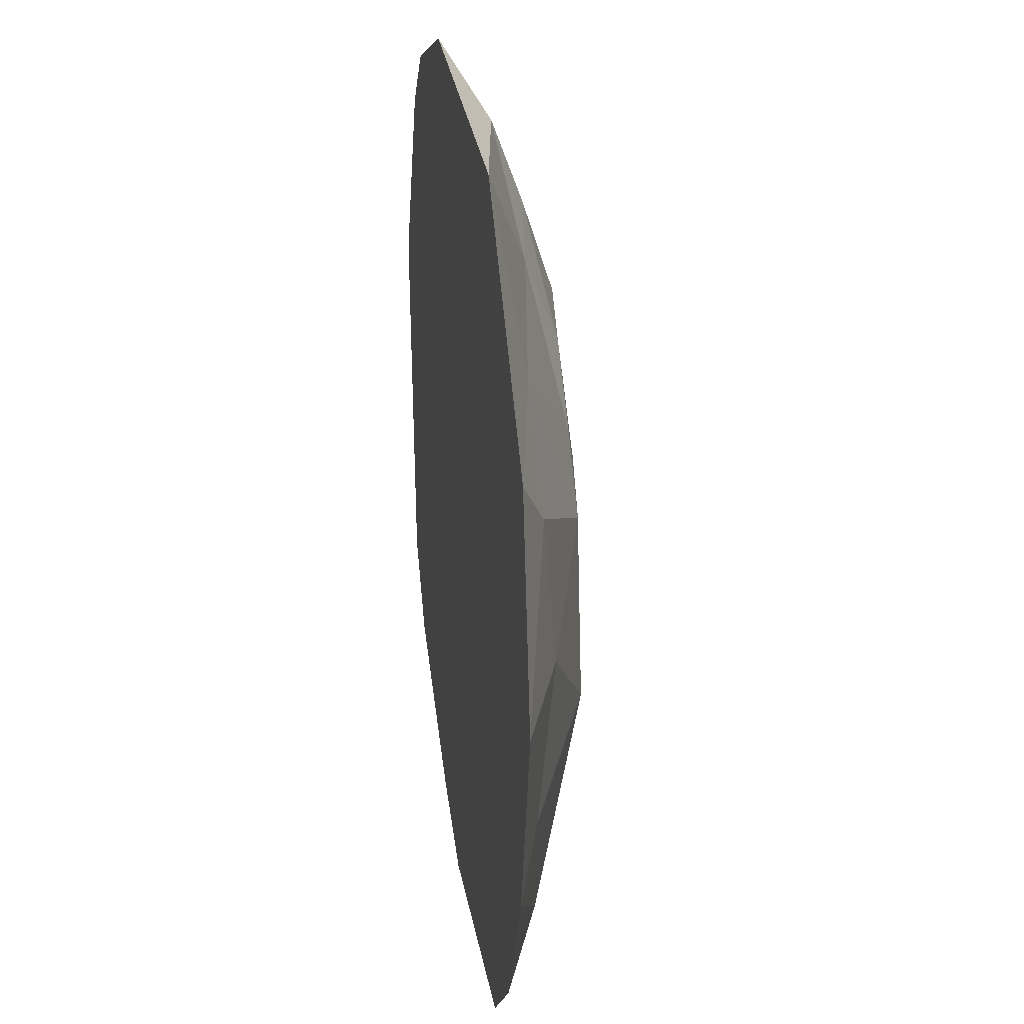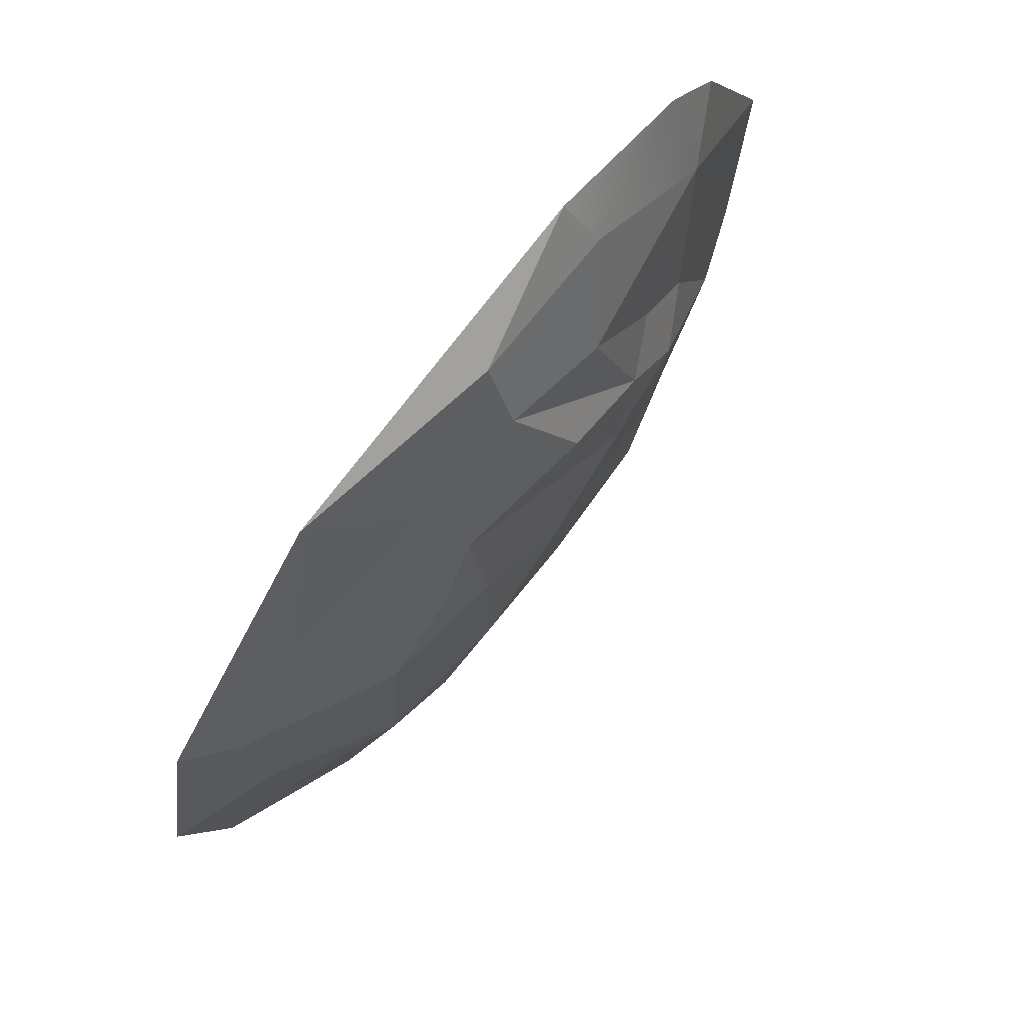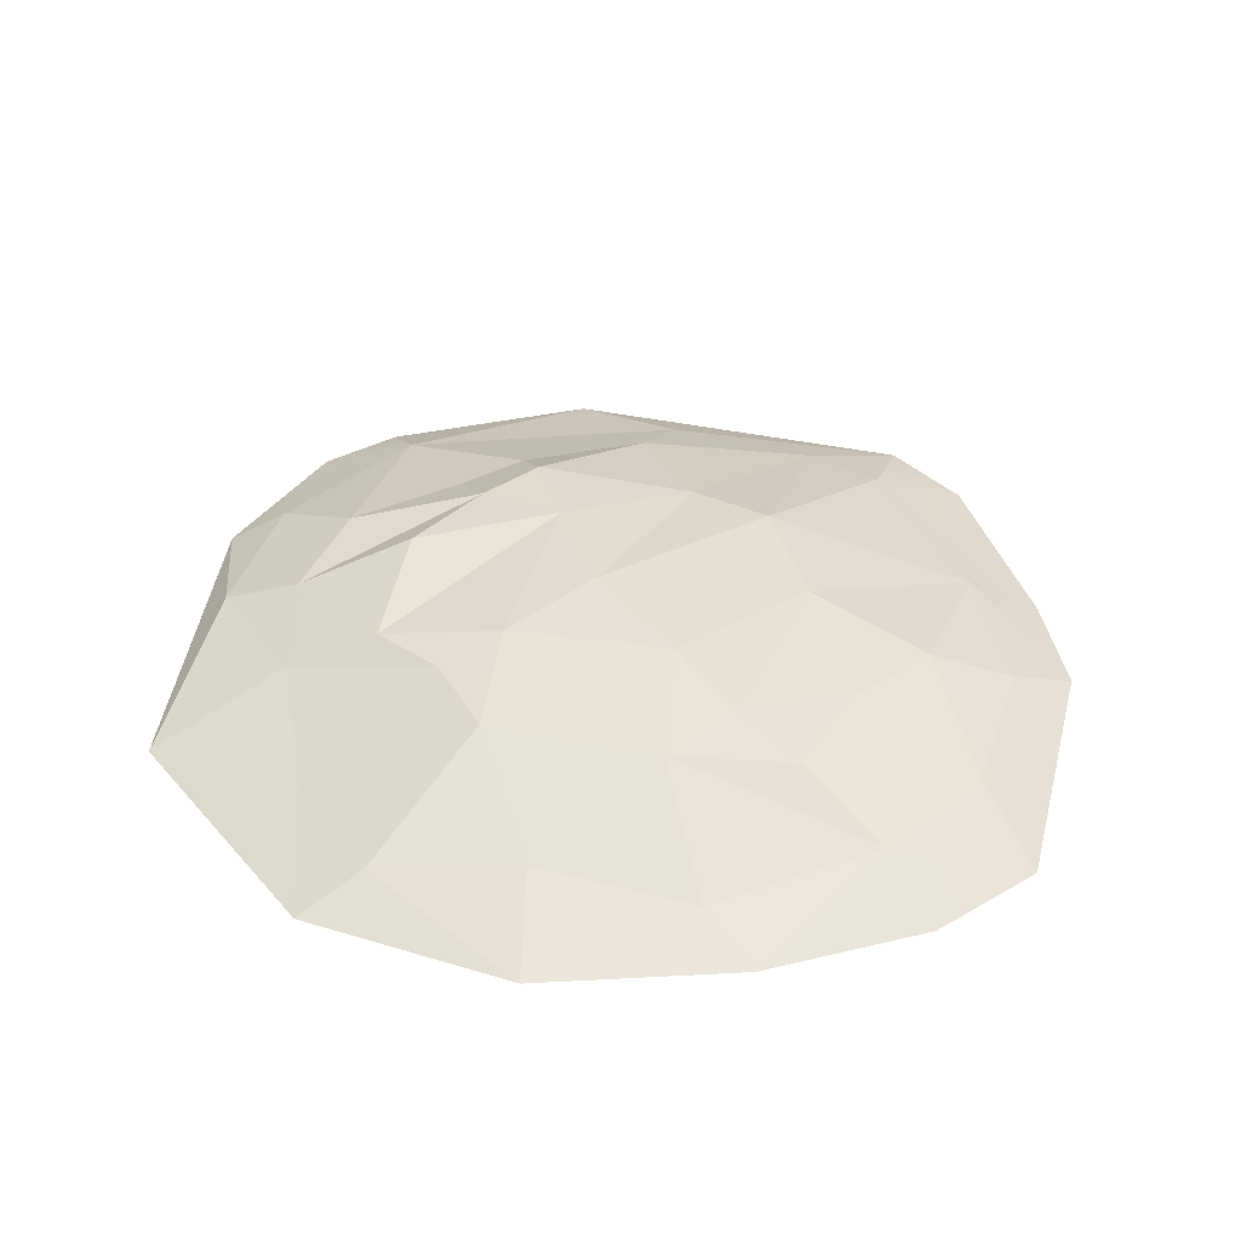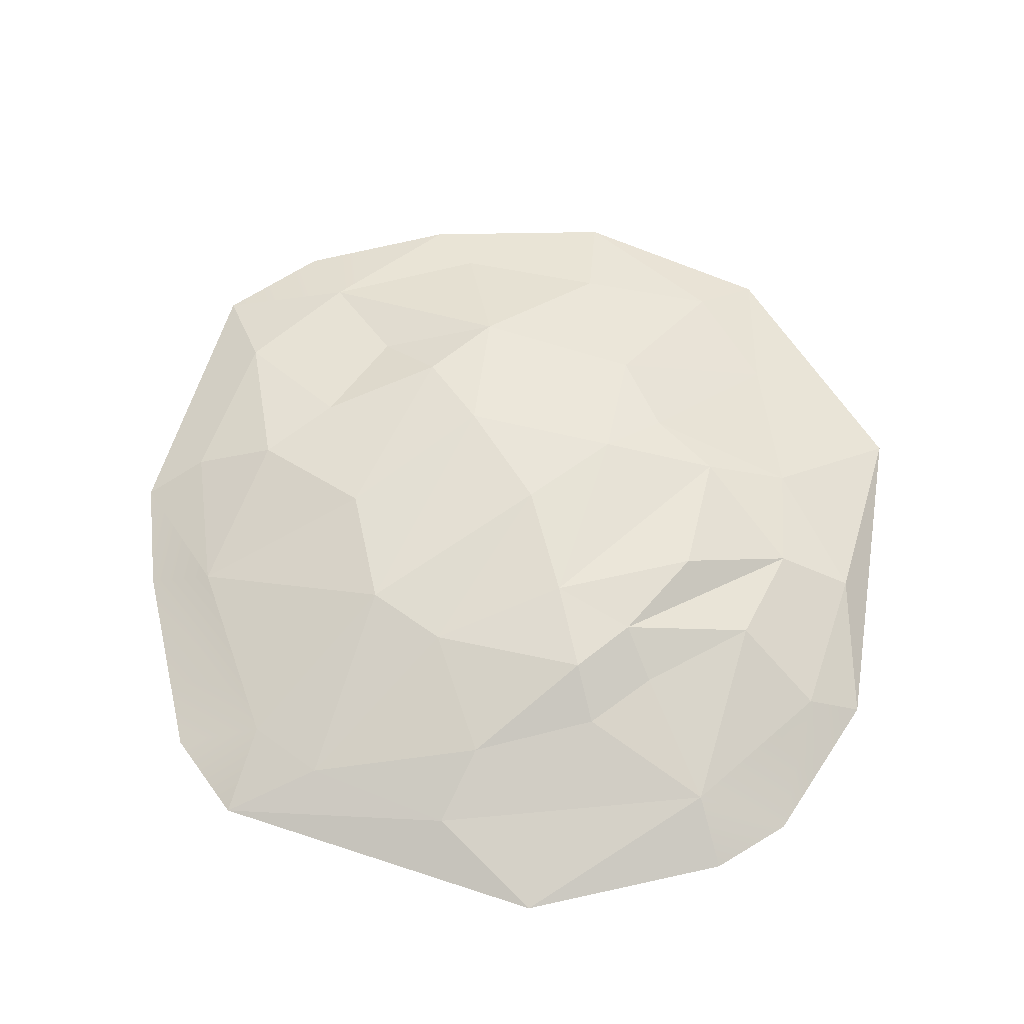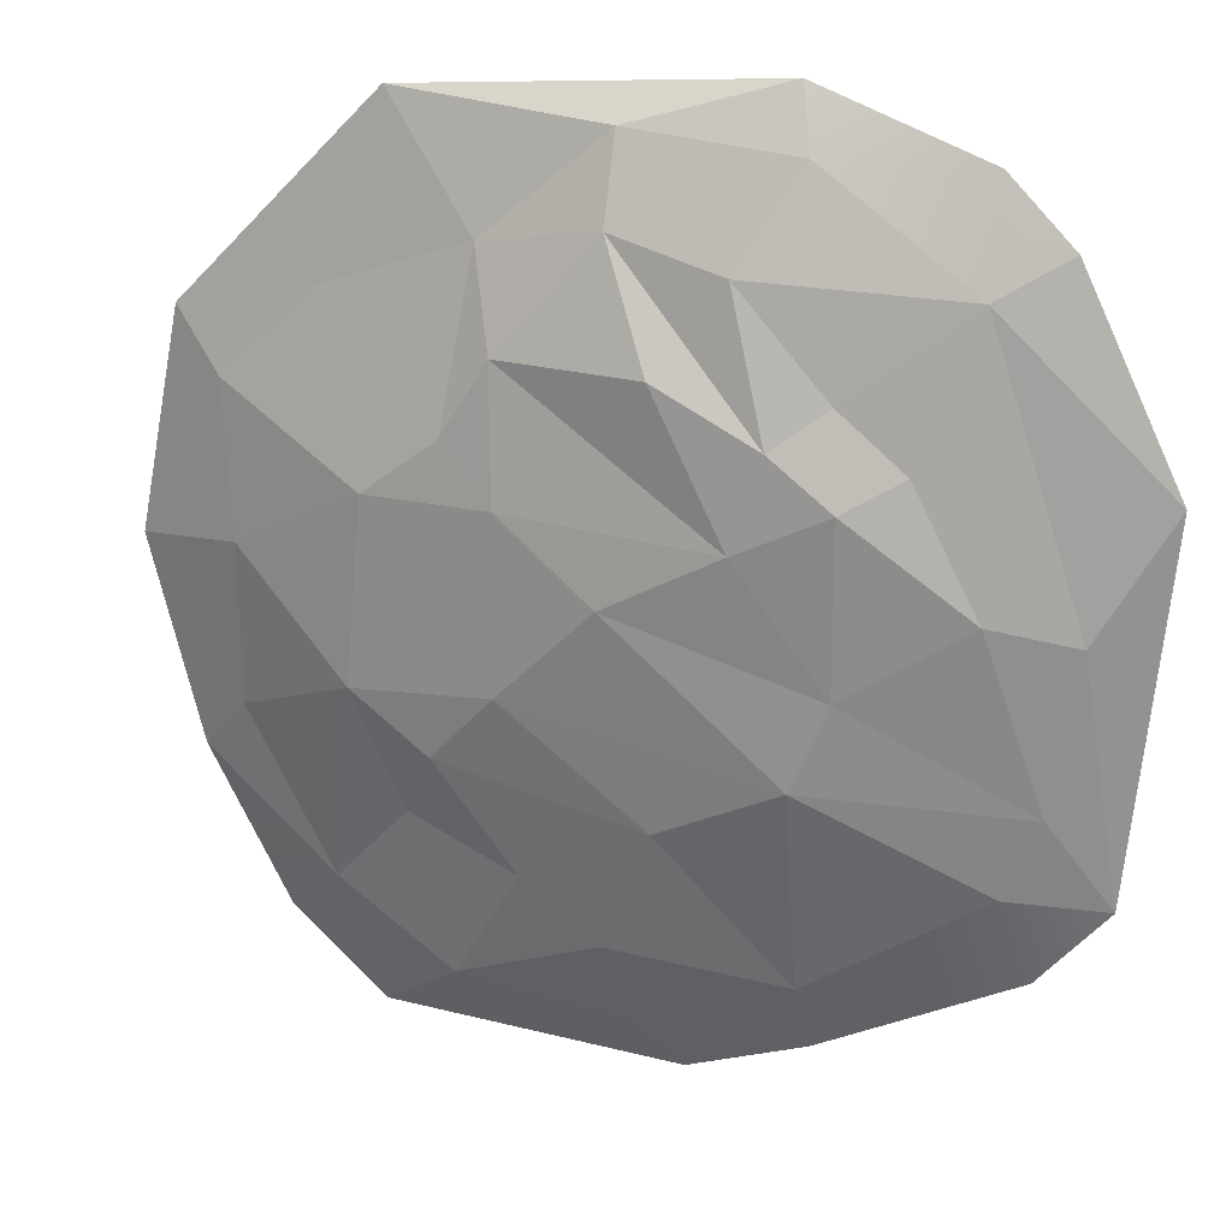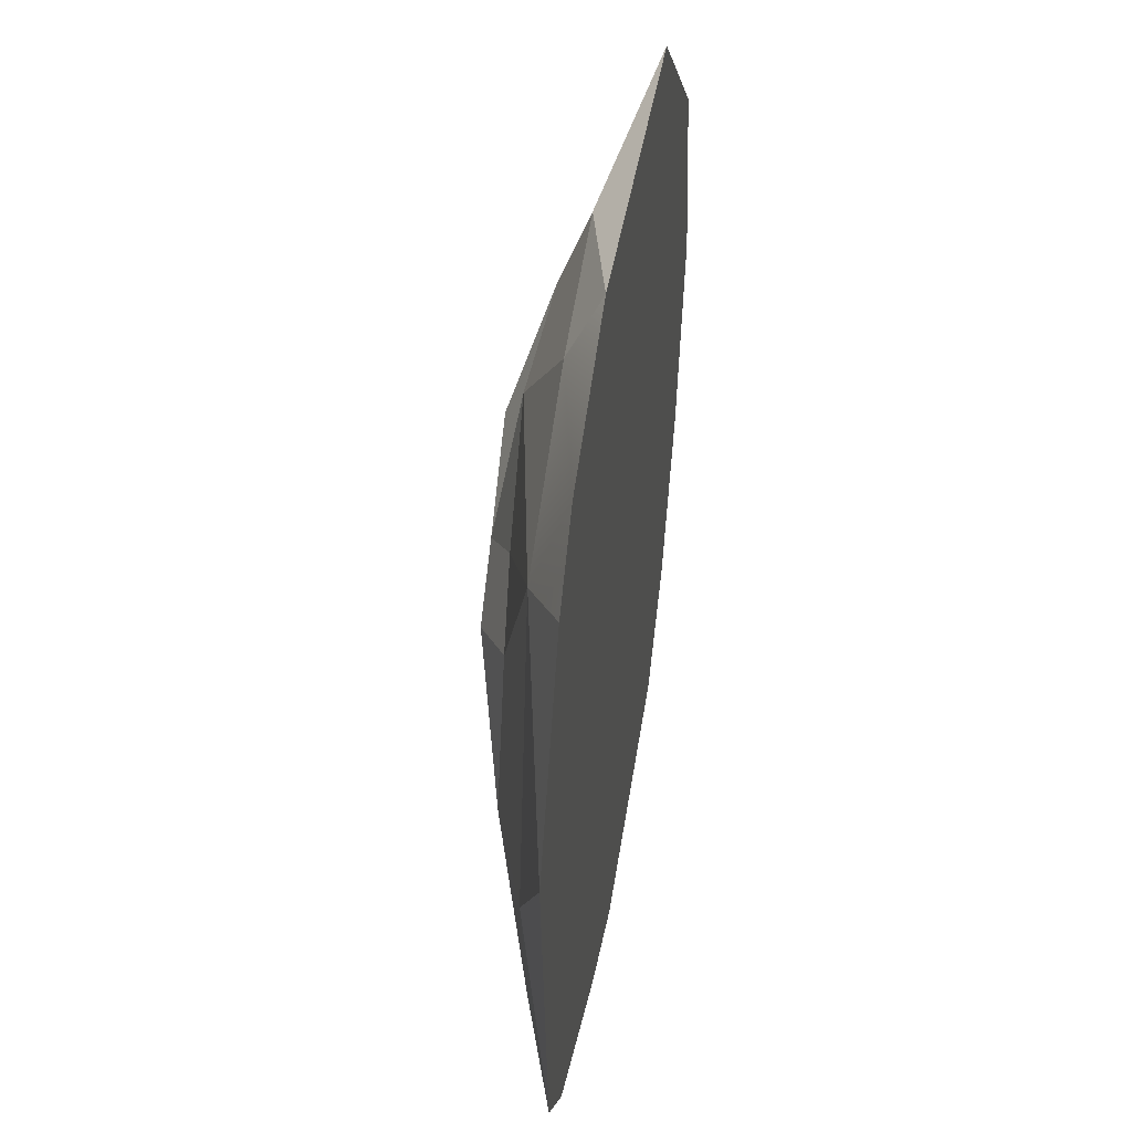
<metadata>
{"format":"obj","ext":"obj","renderer":"f3d","projection":"perspective","resolution":1024,"background":"white","views":[{"elev":25.5,"azim":81.6,"up":"+Z"},{"elev":74.0,"azim":128.1,"up":"+Z"},{"elev":37.4,"azim":100.1,"up":"+Y"},{"elev":62.9,"azim":-77.0,"up":"+Y"},{"elev":21.6,"azim":-162.4,"up":"+Z"},{"elev":46.5,"azim":-81.0,"up":"+Z"}]}
</metadata>
<code>
v 43.67 0 -79.22
v -9.485 4e-06 -83.18
v -78.96 0 -44.02
v -67.51 0 60.17
v 76.27 0 41.07
v 84.24 0 1.284
v 0.7142 5.858 75.67
v 50.09 4.778 47.24
v -29.83 15.91 -23.53
v 28.46 16.1 -25.33
v -7.925 15.39 -33.84
v -25.69 17.36 31.23
v 28.62 6.308 -68.49
v 65.8 4.13 -25.57
v 67.16 4.694 31.01
v 22.21 8.53 57.48
v -28.63 5.528 72.68
v -55.7 6.398 53.54
v -67.91 5.269 -27.52
v -29.37 5.49 -62.77
v 0.9655 11.21 61.03
v -57.8 11.13 5.381
v 1.622 11.29 -57.11
v 64.57 7.232 4.067
v -72.66 5.27 1.422
v -61.63 5.315 -42.03
v -1.932 5.507 -72.63
v 49.17 6.41 -53.64
v 16.65 18.04 17.97
v -0.22 19.33 4.222
v 75.01 1.1e-05 -35.64
v 39.68 0 78.44
v -25.97 4e-06 83.18
v -85.33 0 23.18
v 17.87 14.95 41.14
v -36.18 15.28 -8.055
v -20.52 18.42 15
v 16.87 18.3 -12.75
v -36.63 17.22 22.65
v 42.37 15.41 -15.22
v 39.5 14.99 17.51
v -18.85 13.18 55.96
v -46.3 11.79 27.86
v 15.16 11.99 -46.11
v 34.72 10.48 -37.91
v 25.95 15.55 27.87
v -34.72 12.76 37.88
v -7.737 18.12 40.86
v 3.345 7e-06 5.886
v -55.9 4e-06 71.95
v 60.48 4e-06 -63.6
v -30.77 4e-06 -75.93
v -66.51 4e-06 -58.43
f 27 20 23
f 25 18 43 22
f 18 17 42
f 7 16 21
f 8 15 41
f 24 14 40
f 21 35 48
f 11 9 38
f 37 29 30
f 2 20 27
f 3 19 26
f 3 34 25
f 1 13 28
f 9 19 36
f 21 16 35
f 11 20 9
f 23 20 11
f 10 44 23 11
f 45 44 10
f 40 45 10
f 41 24 40
f 46 35 16
f 12 42 21
f 47 42 12
f 22 43 39
f 36 22 39
f 22 36 19
f 14 24 6
f 24 15 6
f 32 16 7
f 8 16 32
f 27 13 1 2
f 14 31 28
f 28 51 1
f 6 31 14
f 6 15 5
f 5 15 8
f 32 5 8
f 33 32 7
f 17 33 7
f 18 50 17
f 18 34 4
f 25 34 18
f 25 19 3
f 26 20 52
f 30 29 38
f 38 40 10
f 29 41 40 38
f 46 41 29
f 29 35 46
f 35 29 37
f 37 48 35
f 12 48 37
f 12 37 39
f 30 36 37
f 37 36 39
f 9 36 30
f 38 9 30
f 38 10 11
f 48 12 21
f 12 39 43 47
f 45 40 28
f 28 40 14
f 24 41 15
f 8 41 46
f 46 16 8
f 21 42 17 7
f 18 42 47
f 47 43 18
f 22 19 25
f 23 44 13
f 23 13 27
f 28 13 44 45
f 26 19 9
f 20 26 9
f 34 3 49
f 3 53 49
f 2 1 49
f 49 51 31
f 31 6 49
f 6 5 49
f 5 32 49
f 32 33 49
f 33 50 49
f 4 34 49
f 4 50 18
f 17 50 33
f 28 31 51
f 52 20 2
f 26 53 3
f 49 52 2
f 1 51 49
f 49 50 4
f 26 52 53
f 49 53 52

</code>
